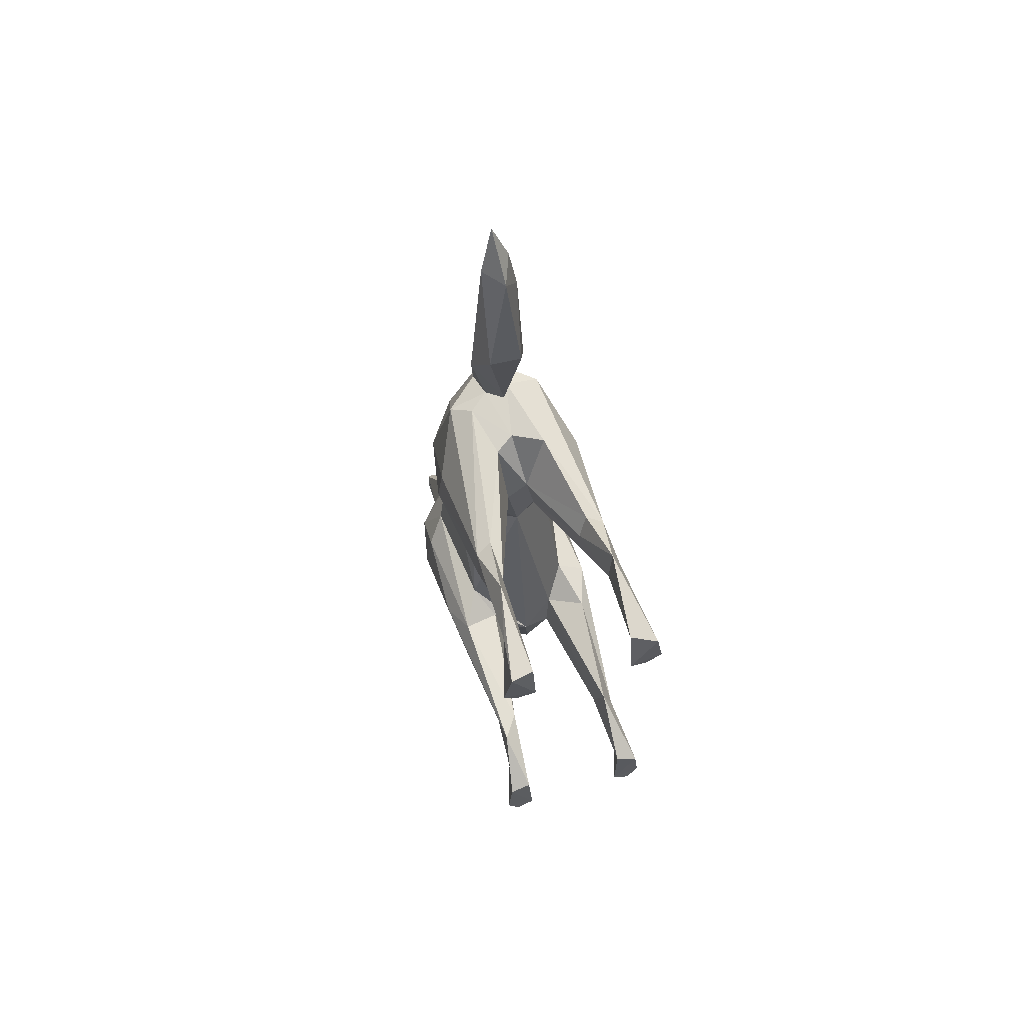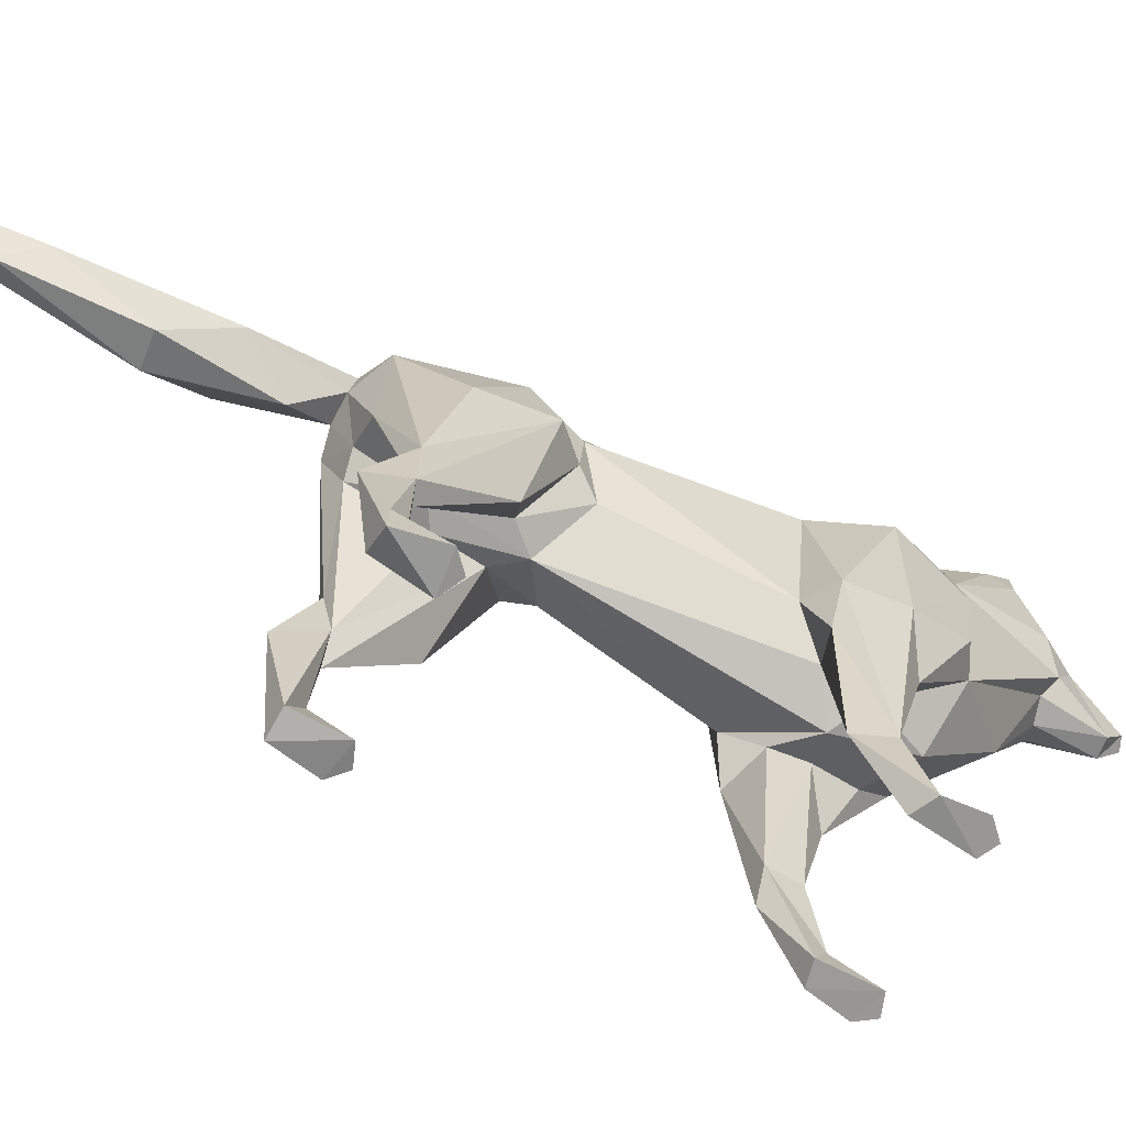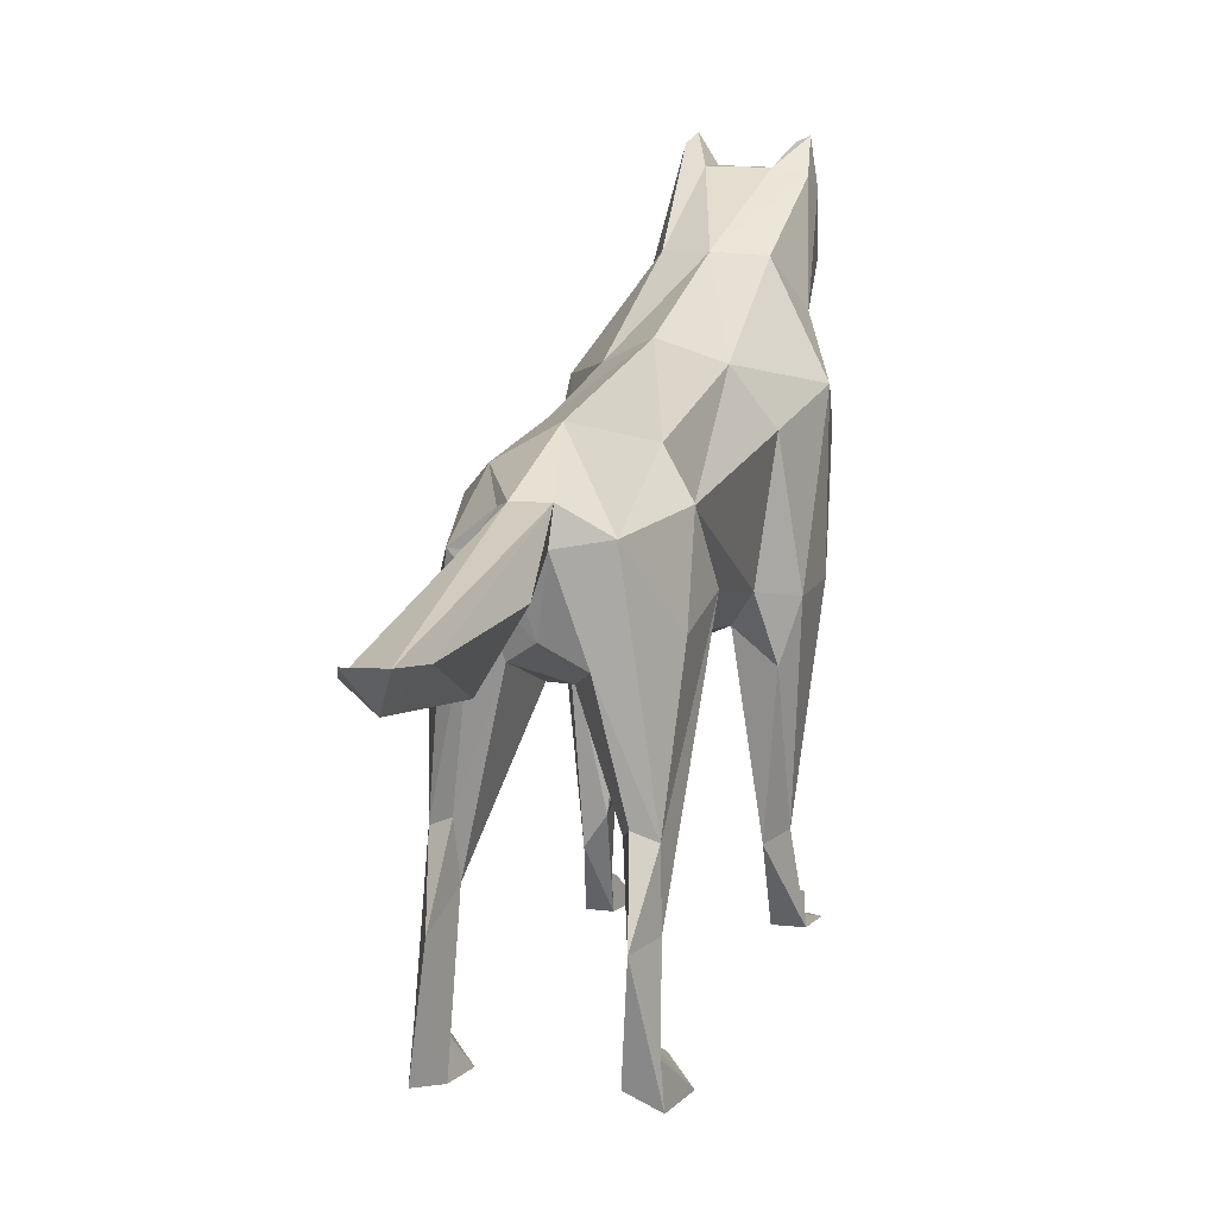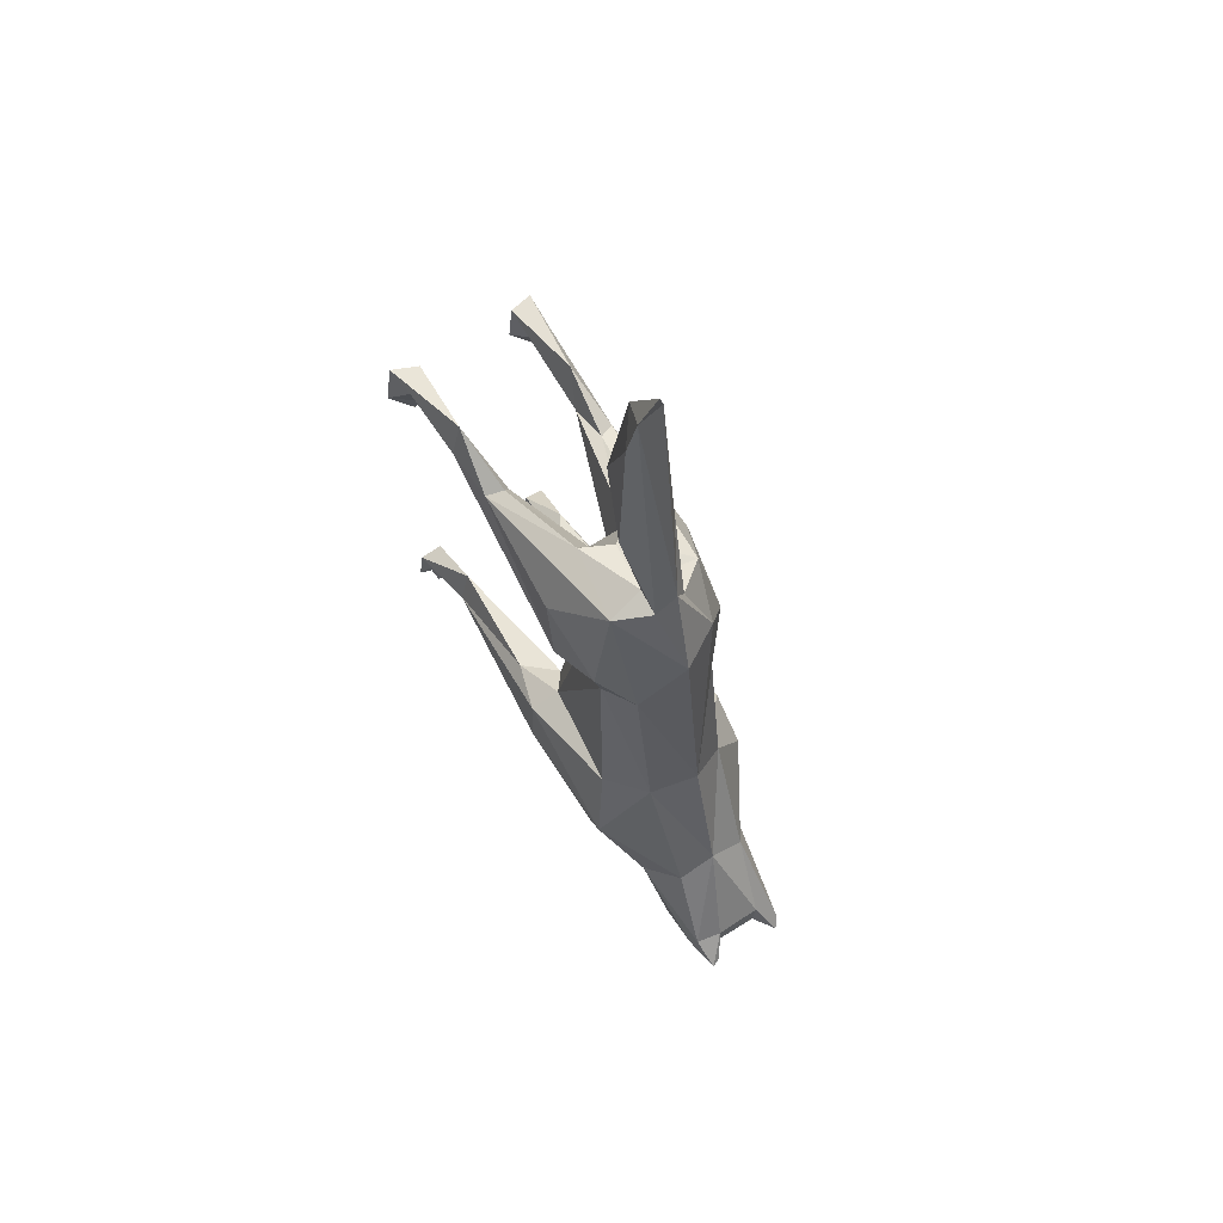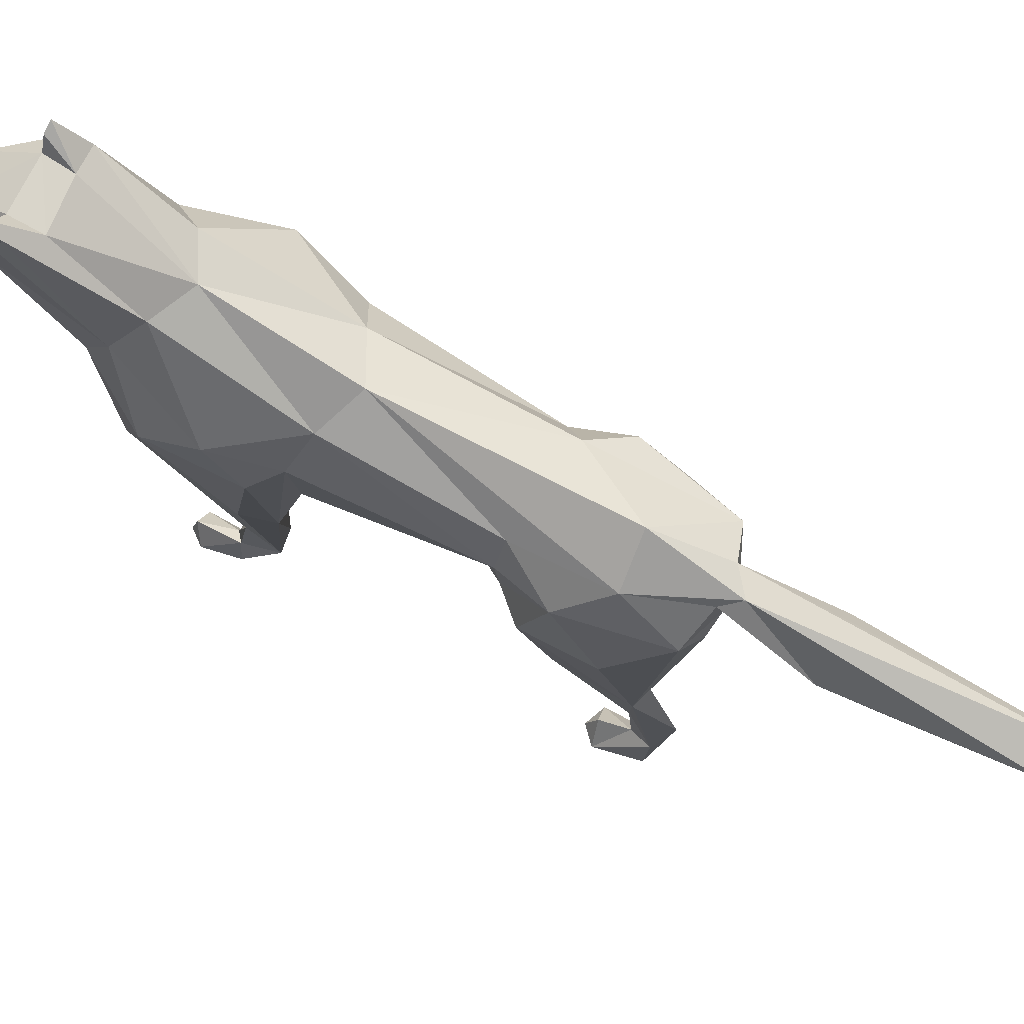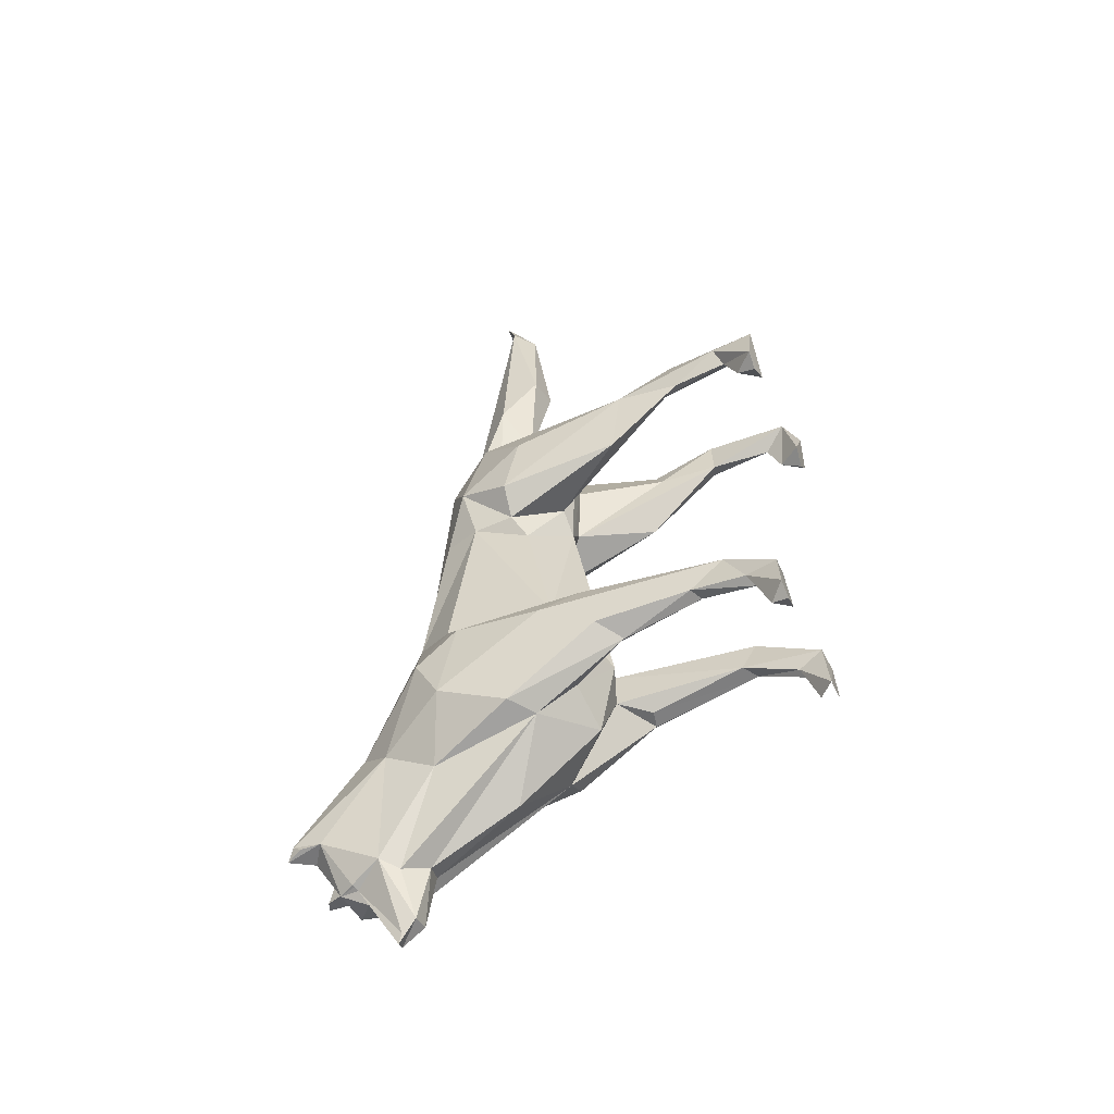
<metadata>
{"format":"obj","ext":"obj","renderer":"f3d","projection":"perspective","resolution":1024,"background":"white","views":[{"elev":63.0,"azim":163.5,"up":"+Y"},{"elev":-65.3,"azim":-118.4,"up":"+Z"},{"elev":12.0,"azim":-163.9,"up":"+Z"},{"elev":62.9,"azim":-33.2,"up":"+Y"},{"elev":75.8,"azim":116.8,"up":"+Z"},{"elev":-49.2,"azim":114.5,"up":"+Y"}]}
</metadata>
<code>
v  16.21 4.448 -4.482
v  14.86 3.595 -3.079
v  15.17 3.182 -4.615
v  10.32 40.42 19.17
v  13.63 39.41 10.37
v  13.46 38.69 6.571
v  9.915 34.76 16.89
v  14.27 6.882 -1.962
v  13.55 3.776 -4.508
v  12.9 -5.133 42.42
v  11.14 -3.303 41.19
v  12.34 -6.112 43.11
v  13.07 -5.76 41.5
v  11.87 -4.839 40.55
v  13.03 -5.767 39.61
v  12.09 -4.665 41.63
v  11 -6.102 41.03
v  14.3 42.08 4.472
v  15.17 38.86 9.661
v  13.69 40.59 -4.025
v  7.922 36.02 17.15
v  10.41 53.87 20.98
v  8.775 45.24 22.2
v  7.531 54.21 20.59
v  8.547 64.42 22.02
v  10.3 64.88 23.79
v  7.564 65.44 24.54
v  9.348 43.01 28.08
v  13.93 28.16 21.73
v  14 27.83 25.49
v  12.65 26.24 20.58
v  13.35 11.09 3.002
v  13.65 8.27 3.347
v  11.41 8.207 14.44
v  12.02 10.9 15.06
v  10.61 30.73 17.69
v  13.48 40.56 25.05
v  15.87 36.28 20.22
v  12.66 35.82 28.77
v  8.669 35.61 31.08
v  15.22 32.29 26.43
v  14.92 8.385 3.944
v  15.17 7.611 -1.209
v  14.88 10.92 0.8095
v  14.73 39.02 -1.159
v  8.805 28.65 17.48
v  11.39 49.2 24.28
v  10.4 41.54 27.52
v  10.51 -9.998 38.57
v  10.58 -10.02 36.85
v  11.03 -9.85 36.97
v  14.61 38.59 3.875
v  13.69 6.486 10.65
v  15.45 12.2 13.99
v  16.07 30.43 21.53
v  14.86 32.51 10.66
v  15.85 7.402 12.51
v  16.76 10.12 17.43
v  11.62 41.61 23.68
v  8.524 40.77 20.38
v  8.805 -4.313 22.74
v  8.204 2.238 15.3
v  13.26 1.327 19.14
v  13.5 -1.342 28.67
v  15.65 1.618 20.84
v  11.08 -9.446 32.63
v  12.22 -8.615 34.23
v  9.601 -13.92 31.66
v  11.26 -9.79 37.11
v  12.1 3.38 36.54
v  8.678 5.085 36.8
v  16.88 4.036 27.02
v  16.37 8.522 29.56
v  13.85 1.22 33.4
v  12.6 14.71 31.23
v  14.8 13.48 27.44
v  16.54 11.35 25.58
v  13.65 13.28 17.58
v  9.832 41.97 25.15
v  9.023 16.5 33.04
v  12.81 28.08 28.94
v  6.642 -6.11 40.97
v  6.955 -3.589 41.18
v  15.72 7.645 -4.172
v  13.81 8.111 -4.038
v  16.59 36.89 -4.332
v  13.53 36.43 -4.483
v  15.86 40.65 -4.472
v  9.472 -14.92 32.98
v  9.162 -15.72 33.39
v  14.92 36.54 -2.471
v  15.4 40.83 -0.392
v  12.21 4.336 15.8
v  8.848 8.701 13.6
v  10.41 -8.464 33.46
v  8.632 -2.064 31.3
v  10.52 -8.568 32.89
v  8.992 -7.483 35.15
v  9.403 -8.667 32.59
v  3.41 7.007 -1.704
v  2.736 3.554 -3.107
v  4.06 3.771 -4.511
v  7.365 41.52 27.87
v  6.969 61.59 23.95
v  5.077 -6.02 43
v  6 -6.061 42.61
v  5.538 -4.536 41.61
v  5.696 -4.746 40.57
v  3.31 42.08 4.472
v  3.977 39.41 10.37
v  4.854 37.54 9.475
v  2.307 39.04 4.705
v  2.44 38.86 9.661
v  1.979 40.45 -1.541
v  1.188 11.79 17.4
v  2.469 8.742 2.336
v  0.8534 7.079 17.66
v  5.652 40.79 18.95
v  1.54 30.43 21.53
v  1.74 36.28 20.22
v  7.551 41.96 25.49
v  3.677 28.16 21.73
v  4.958 26.24 20.58
v  3.615 27.83 25.49
v  4.279 40.59 25.97
v  7.001 30.73 17.69
v  6.222 49.2 24.28
v  8.89 68.7 25.26
v  7.93 -13.7 31.65
v  6.086 -8.961 32.71
v  6.769 -9.57 32.69
v  7.115 -8.998 33.22
v  7.139 -9.99 36.83
v  8.058 -10.93 36.36
v  7.411 -10.33 38.23
v  4.205 8.625 3.22
v  3.757 8.194 -4.001
v  1.74 7.394 -4.235
v  2.796 6.444 -2.111
v  3.505 11.55 2.039
v  2.854 6.112 12.15
v  4.419 6.334 11.78
v  6.134 7.061 14.61
v  5.754 10.8 15.17
v  2.547 12.12 13.14
v  7.243 -8.008 31.2
v  4.263 0.8012 19.91
v  3.31 32.17 11.05
v  3.66 38.57 4.176
v  2.851 39.02 -1.228
v  4.044 40.71 -3.372
v  2.683 36.54 -2.459
v  4.163 36.57 -4.581
v  4.888 -7.716 35.28
v  6.464 -10.39 35.02
v  6.441 -9.807 36.92
v  4.469 -5.565 39.76
v  0.7761 7.053 29.39
v  1.841 1.339 26.14
v  3.599 0.5085 32.85
v  5.392 3.247 36.44
v  5.078 14.47 31.38
v  2.479 13.04 27.41
v  3.798 13.22 17.84
v  4.957 29.45 29.16
v  4.676 -3.69 40.7
v  1.407 4.35 -4.391
v  2.392 32.29 26.43
v  1.029 36.94 -4.355
v  8.113 -15.26 33.61
v  1.948 2.098 19.97
v  8.274 -13.8 32.13
v  4.773 -5.793 41.38
v  7.857 -8.163 32.91
v  9.149 -8.573 30.77
v  15.28 35.7 -4.289
v  9.358 -13.75 32.14
v  1.691 40.64 -4.467
v  2.399 35.66 -4.301
v  9.559 -11.01 36.26
v  6.554 -9.818 36.96
v  2.596 3.174 -4.62
g Wolfy
f 1 2 3
f 4 5 6
f 4 6 7
f 8 9 2
f 2 9 3
f 10 11 12
f 13 14 15
f 16 12 17
f 16 13 12
f 18 6 5
f 5 19 18
f 18 20 6
f 4 7 21
f 22 23 24
f 22 24 25
f 26 27 28
f 29 30 31
f 32 33 34
f 32 34 35
f 6 36 7
f 37 38 19
f 39 28 40
f 37 39 41
f 32 8 33
f 42 8 43
f 44 42 43
f 6 20 45
f 31 46 36
f 26 47 22
f 22 47 23
f 26 28 47
f 47 28 48
f 49 50 51
f 6 52 36
f 53 33 42
f 54 44 32
f 33 53 34
f 19 55 56
f 19 38 55
f 57 53 42
f 58 57 42
f 54 58 44
f 59 4 60
f 61 62 63
f 64 63 65
f 63 64 66
f 36 46 7
f 7 46 21
f 67 68 66
f 49 51 69
f 59 5 4
f 70 71 11
f 58 72 57
f 73 70 74
f 75 71 70
f 75 73 76
f 76 73 77
f 76 77 54
f 76 54 78
f 48 37 79
f 39 40 80
f 81 39 80
f 78 54 35
f 11 82 17
f 11 83 82
f 72 74 64
f 1 9 84
f 84 9 85
f 11 17 12
f 10 70 11
f 74 67 64
f 1 3 9
f 86 87 88
f 88 87 20
f 44 84 85
f 18 88 20
f 67 50 89
f 50 90 89
f 20 87 45
f 45 87 91
f 86 92 45
f 93 62 94
f 93 94 34
f 34 53 93
f 35 34 94
f 63 93 53
f 65 63 53
f 78 35 94
f 57 72 65
f 41 30 29
f 41 29 55
f 63 62 93
f 38 41 55
f 30 76 78
f 30 78 31
f 81 80 75
f 78 94 46
f 66 68 95
f 96 97 98
f 10 13 15
f 10 12 13
f 74 15 67
f 97 96 99
f 95 97 66
f 32 44 85
f 92 86 88
f 77 73 72
f 100 101 102
f 28 27 103
f 27 104 103
f 83 105 106
f 107 82 106
f 107 105 108
f 107 108 82
f 109 110 111
f 109 112 113
f 109 114 112
f 115 116 117
f 60 21 118
f 112 119 113
f 113 119 120
f 79 121 23
f 122 123 124
f 110 21 111
f 118 21 110
f 125 113 120
f 46 123 126
f 126 123 122
f 25 24 104
f 27 25 104
f 104 24 127
f 128 25 27
f 127 23 121
f 129 130 131
f 129 131 132
f 133 134 135
f 136 100 137
f 116 138 139
f 140 138 116
f 141 116 142
f 143 142 136
f 140 144 136
f 116 141 117
f 145 140 116
f 146 147 61
f 130 147 146
f 148 112 149
f 112 148 119
f 148 122 119
f 114 150 112
f 151 150 152
f 151 152 153
f 154 155 156
f 133 155 134
f 154 130 155
f 157 156 135
f 125 118 113
f 158 159 160
f 158 160 161
f 80 162 71
f 71 162 161
f 162 163 158
f 46 126 21
f 121 79 60
f 163 164 115
f 164 145 115
f 40 125 165
f 80 40 165
f 83 166 105
f 71 161 166
f 160 130 154
f 43 2 1
f 43 8 2
f 147 130 160
f 102 167 138
f 168 119 122
f 168 122 124
f 114 169 150
f 150 169 152
f 155 129 170
f 144 140 145
f 143 141 142
f 117 141 171
f 98 172 132
f 94 62 143
f 147 141 143
f 124 123 164
f 124 164 163
f 80 165 162
f 124 163 162
f 94 144 46
f 46 144 164
f 145 116 115
f 132 172 129
f 96 98 132
f 96 132 131
f 166 173 105
f 173 166 157
f 160 157 166
f 99 96 174
f 96 131 174
f 130 129 155
f 163 115 158
f 40 103 125
f 16 14 13
f 16 17 14
f 18 19 92
f 18 92 88
f 26 128 27
f 26 25 128
f 37 41 38
f 37 48 39
f 42 33 8
f 6 45 52
f 46 31 78
f 29 36 56
f 36 29 31
f 22 25 26
f 47 79 23
f 47 48 79
f 52 56 36
f 35 54 32
f 44 58 42
f 175 61 63
f 66 175 63
f 41 39 81
f 41 81 30
f 92 52 45
f 81 75 30
f 56 55 29
f 68 89 90
f 92 19 52
f 19 56 52
f 69 50 67
f 15 49 69
f 15 69 67
f 37 19 59
f 59 19 5
f 11 71 83
f 77 72 58
f 54 77 58
f 73 74 72
f 75 80 71
f 75 70 73
f 79 37 59
f 72 64 65
f 64 67 66
f 70 10 74
f 85 9 8
f 32 85 8
f 86 176 87
f 91 87 176
f 45 91 86
f 91 176 86
f 67 89 68
f 57 65 53
f 79 59 60
f 95 177 98
f 30 75 76
f 95 68 177
f 98 97 95
f 74 10 15
f 15 14 17
f 15 17 49
f 44 43 84
f 84 43 1
f 28 39 48
f 108 173 157
f 173 108 105
f 106 105 107
f 109 111 149
f 110 109 113
f 109 149 151
f 4 21 60
f 125 120 168
f 111 21 126
f 28 103 40
f 136 116 100
f 149 150 151
f 46 164 123
f 122 148 126
f 24 23 127
f 127 121 103
f 104 127 103
f 135 156 133
f 149 111 126
f 149 126 148
f 116 139 100
f 142 116 136
f 144 143 136
f 61 147 62
f 159 171 147
f 146 61 175
f 168 124 165
f 112 150 149
f 165 124 162
f 165 125 168
f 157 154 156
f 118 110 113
f 71 166 83
f 117 171 159
f 117 159 158
f 115 117 158
f 162 158 161
f 103 121 125
f 164 144 145
f 160 159 147
f 83 106 82
f 161 160 166
f 137 100 102
f 109 151 178
f 109 178 114
f 153 169 178
f 153 178 151
f 153 179 169
f 152 179 153
f 152 169 179
f 121 60 118
f 94 143 144
f 171 141 147
f 62 147 143
f 120 119 168
f 177 172 98
f 160 154 157
f 82 108 157
f 135 82 157
f 178 169 114
f 125 121 118
f 173 157 82
f 105 173 106
f 106 173 82
f 10 12 15
f 12 17 15
f 12 15 13
f 155 170 134
f 90 134 170
f 50 180 90
f 180 134 90
f 135 134 180
f 49 180 50
f 49 135 180
f 17 82 49
f 49 82 135
f 181 155 133
f 181 156 155
f 68 90 170
f 170 129 68
f 172 68 129
f 177 68 172
f 140 136 137
f 140 137 138
f 100 139 101
f 138 101 139
f 102 182 167
f 102 138 137
f 146 129 130
f 66 68 175
f 175 129 146
f 68 129 175

</code>
